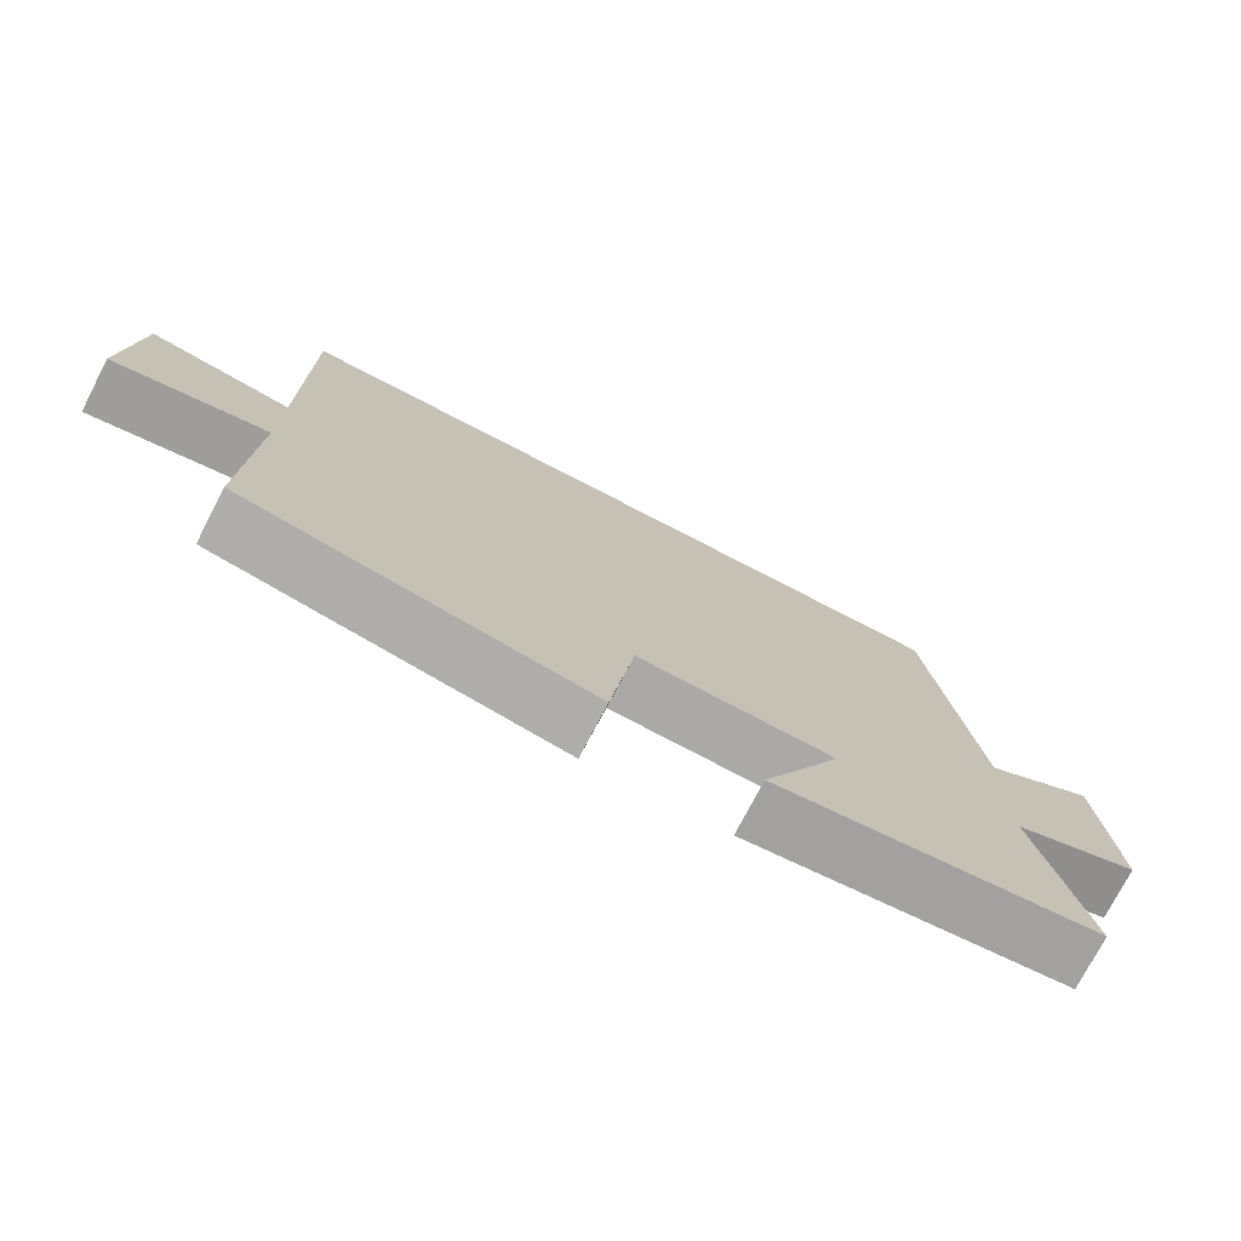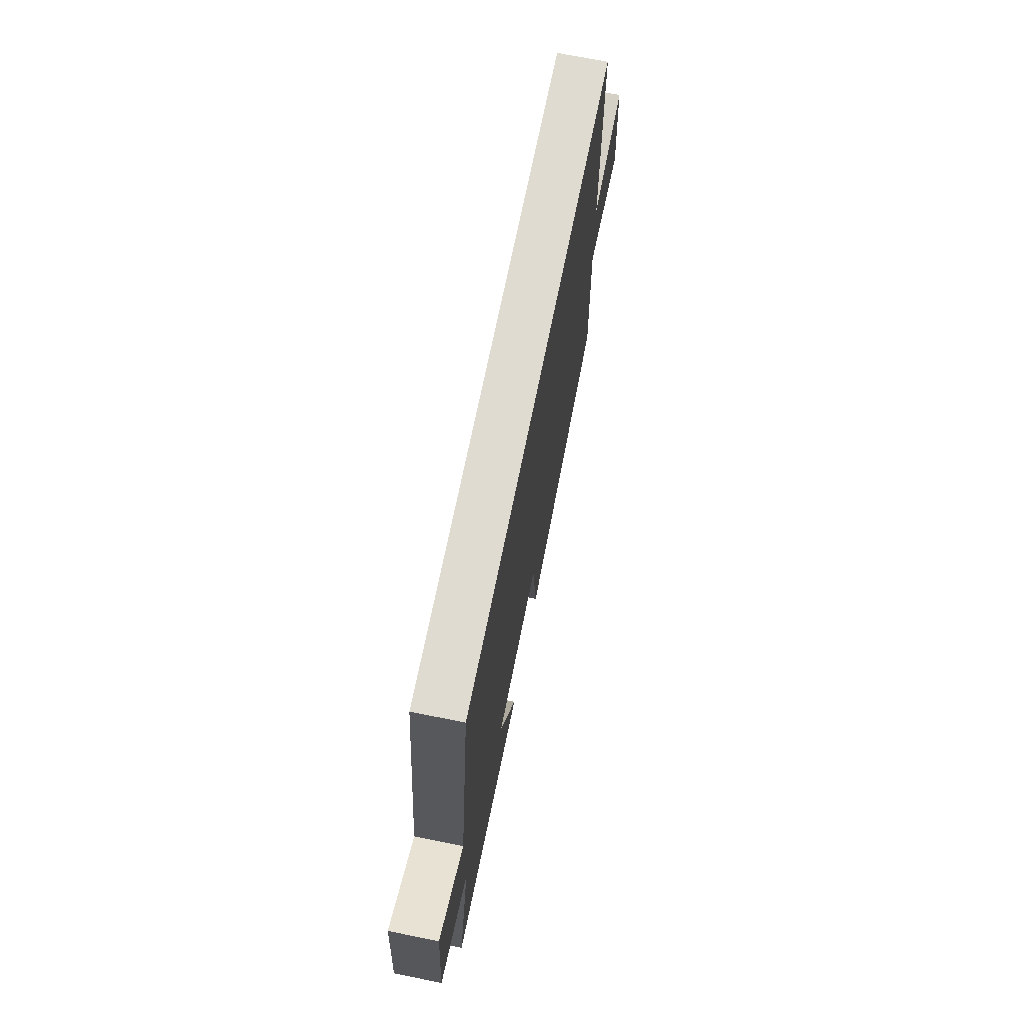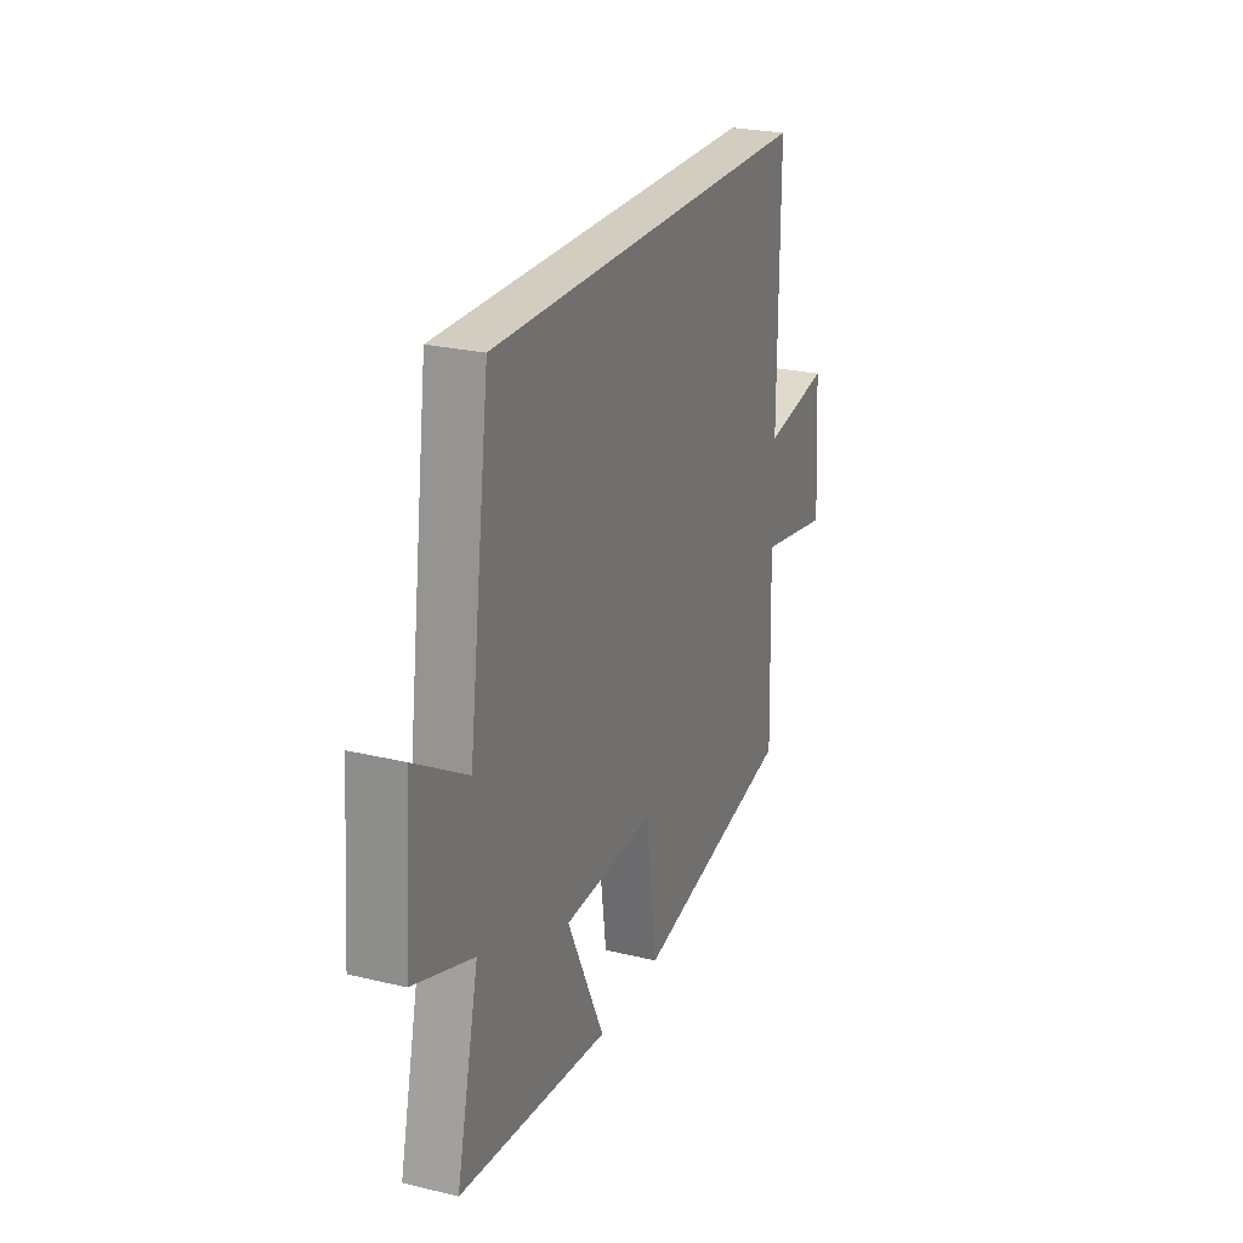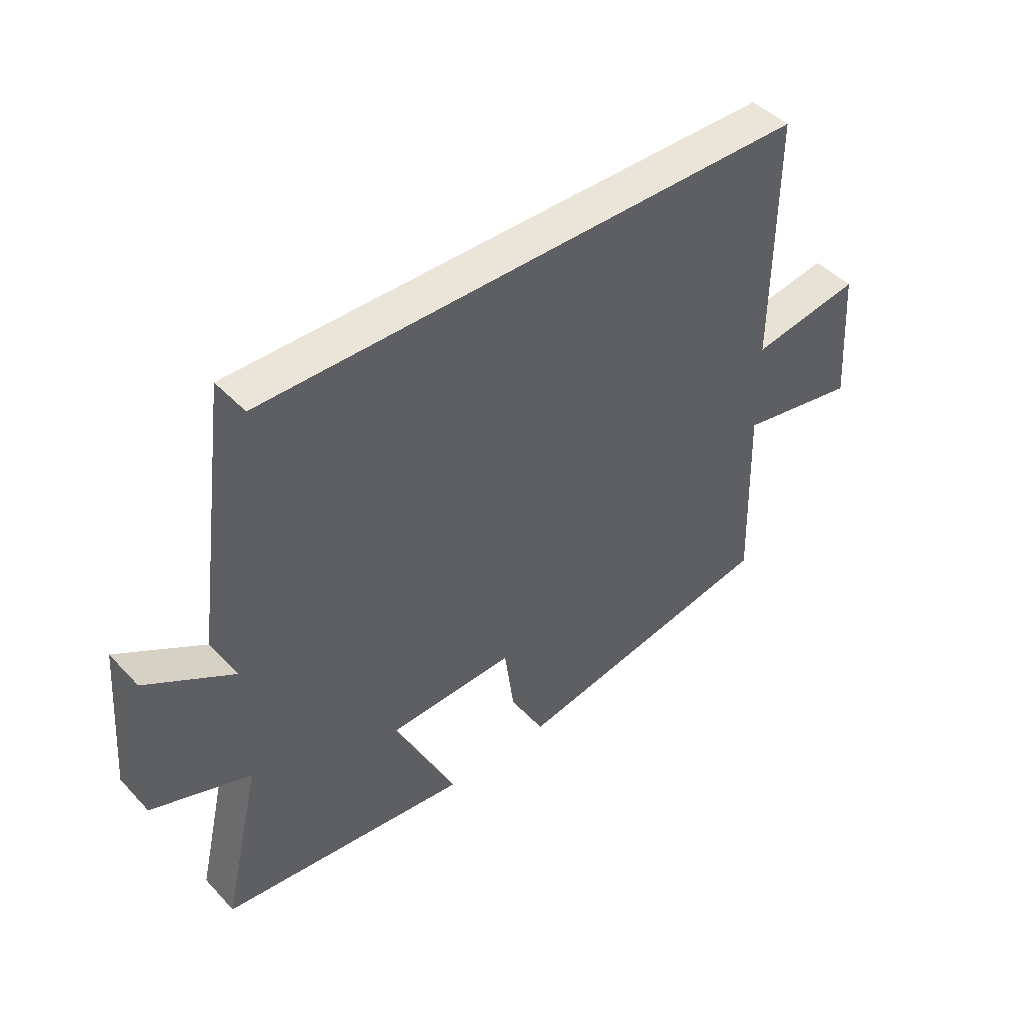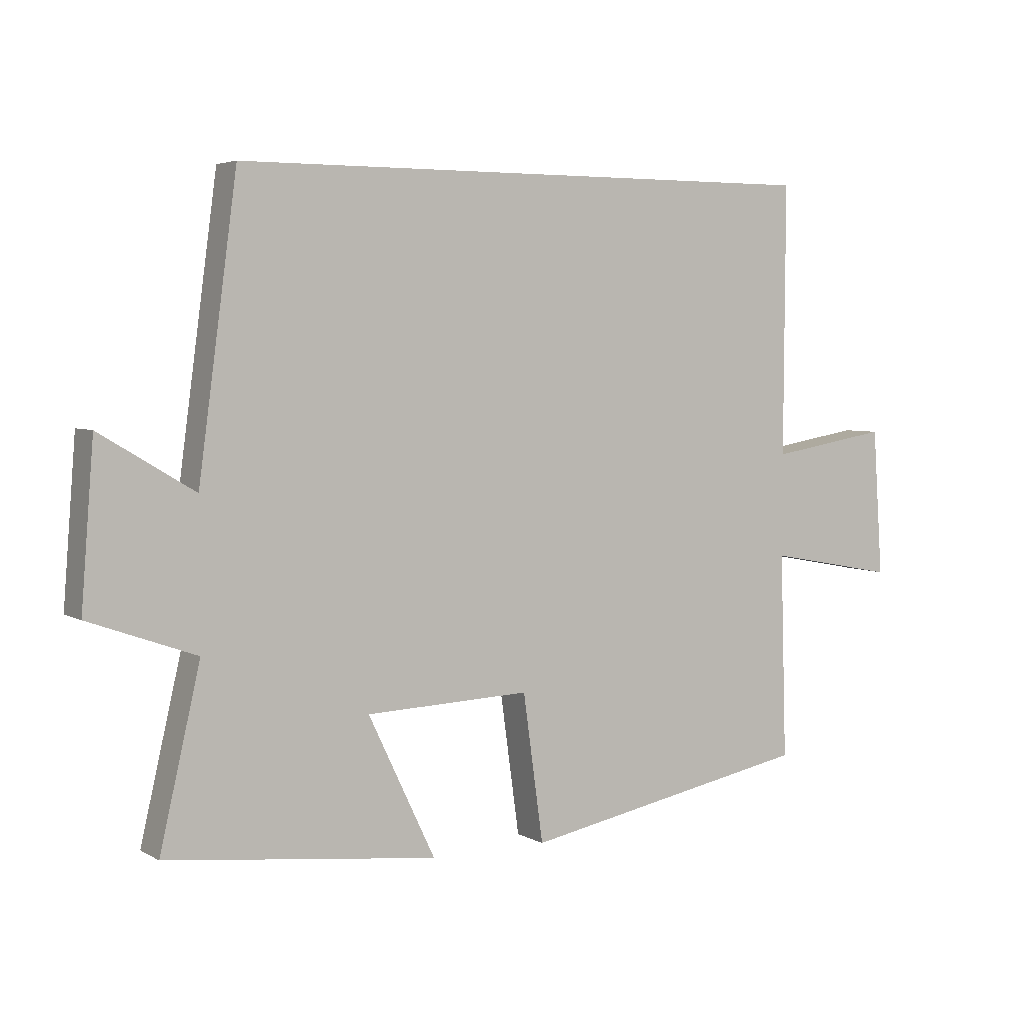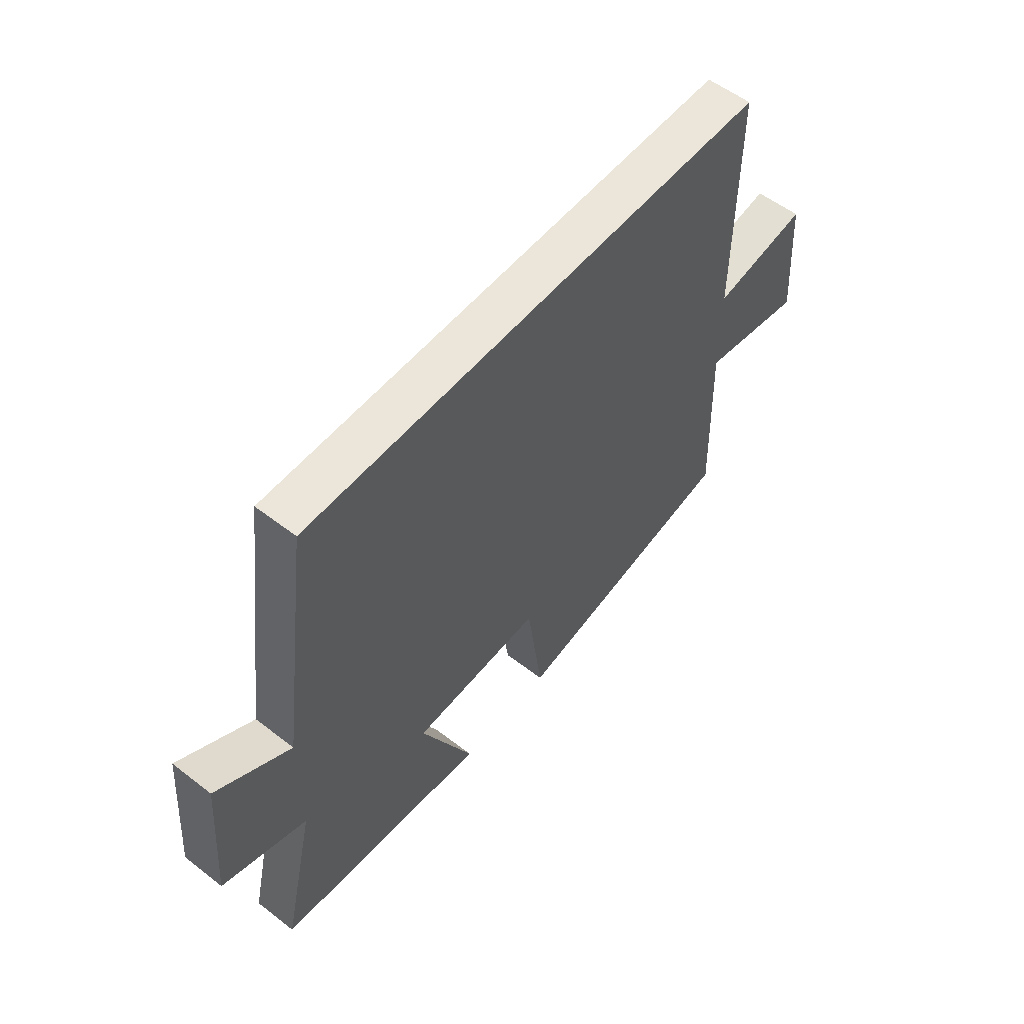
<metadata>
{"format":"obj","ext":"obj","renderer":"f3d","projection":"perspective","resolution":1024,"background":"white","views":[{"elev":-74.9,"azim":152.6,"up":"+Z"},{"elev":69.9,"azim":-78.6,"up":"+Z"},{"elev":24.8,"azim":-68.4,"up":"+Z"},{"elev":45.3,"azim":-40.0,"up":"+Z"},{"elev":4.5,"azim":-30.9,"up":"+Z"},{"elev":55.7,"azim":-50.9,"up":"+Z"}]}
</metadata>
<code>
v -0.439 0.07 0.5
v 0.502 0.07 0.5
v 0.5 0.07 0.075
v 0.689 0.07 0.107
v 0.705 0.07 -0.125
v 0.5 0.07 -0.087
v 0.51 0.07 -0.411
v 0.05 0.07 -0.5
v 0.018 0.07 -0.268
v -0.242 0.07 -0.278
v -0.136 0.07 -0.5
v -0.564 0.07 -0.451
v -0.5 0.07 -0.175
v -0.669 0.07 -0.114
v -0.649 0.07 0.138
v -0.5 0.07 0.049
v -0.439 0 0.5
v 0.502 0 0.5
v 0.5 0 0.075
v 0.689 0 0.107
v 0.705 0 -0.125
v 0.5 0 -0.087
v 0.51 0 -0.411
v 0.05 0 -0.5
v 0.018 0 -0.268
v -0.242 0 -0.278
v -0.136 0 -0.5
v -0.564 0 -0.451
v -0.5 0 -0.175
v -0.669 0 -0.114
v -0.649 0 0.138
v -0.5 0 0.049
f 13 14 15 16
f 13 16 1 2
f 10 11 12 13
f 9 10 13 2
f 6 7 8 9
f 3 4 5 6
f 3 6 9
f 2 3 9
f 32 31 30 29
f 18 17 32 29
f 29 28 27 26
f 18 29 26 25
f 25 24 23 22
f 22 21 20 19
f 25 22 19
f 25 19 18
f 1 17 18 2
f 2 18 19 3
f 3 19 20 4
f 4 20 21 5
f 5 21 22 6
f 6 22 23 7
f 7 23 24 8
f 8 24 25 9
f 9 25 26 10
f 10 26 27 11
f 11 27 28 12
f 12 28 29 13
f 13 29 30 14
f 14 30 31 15
f 15 31 32 16
f 16 32 17 1

</code>
